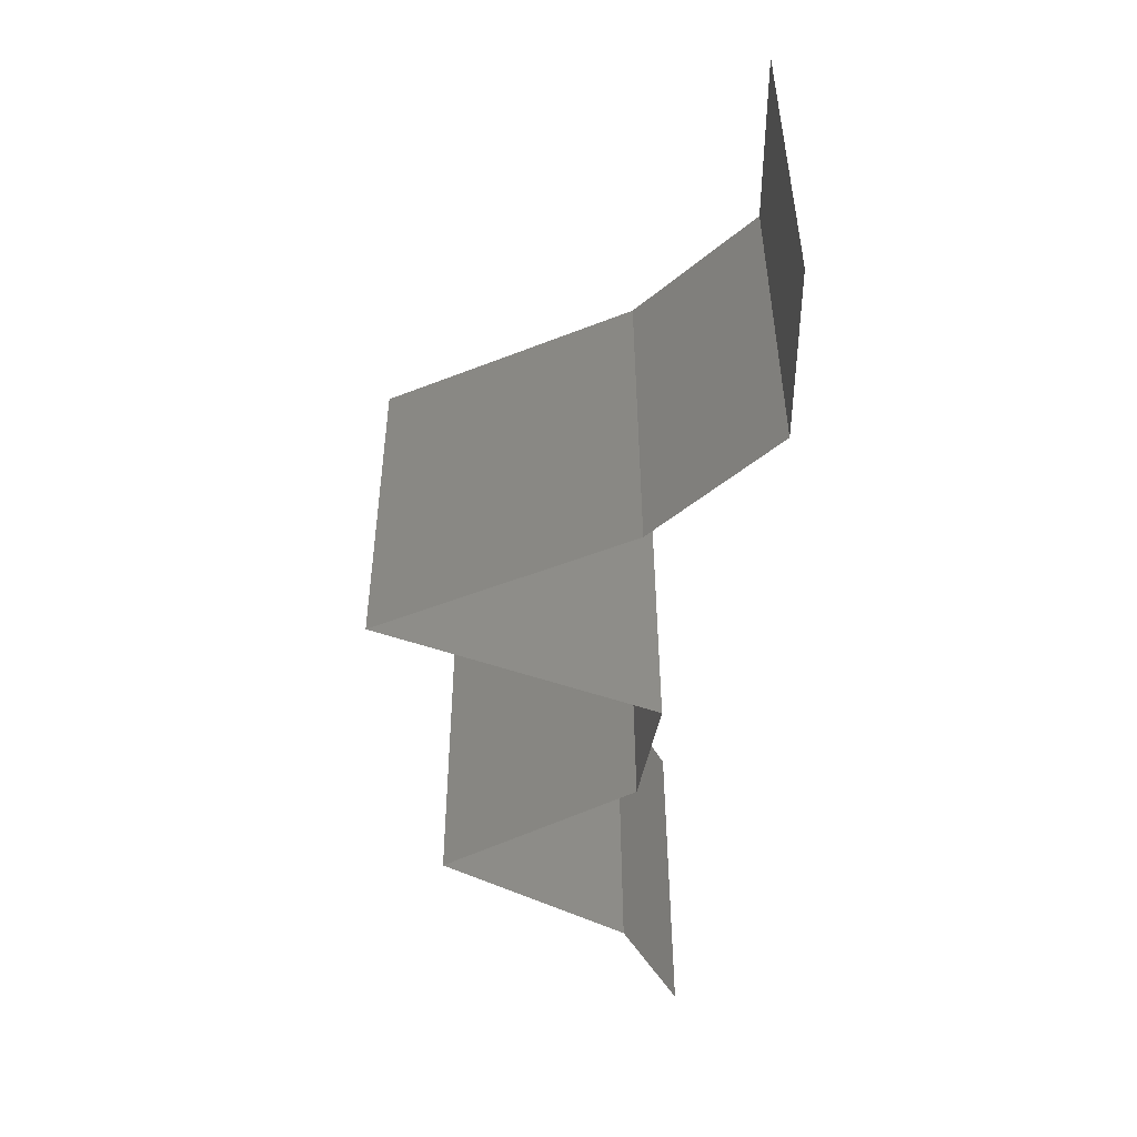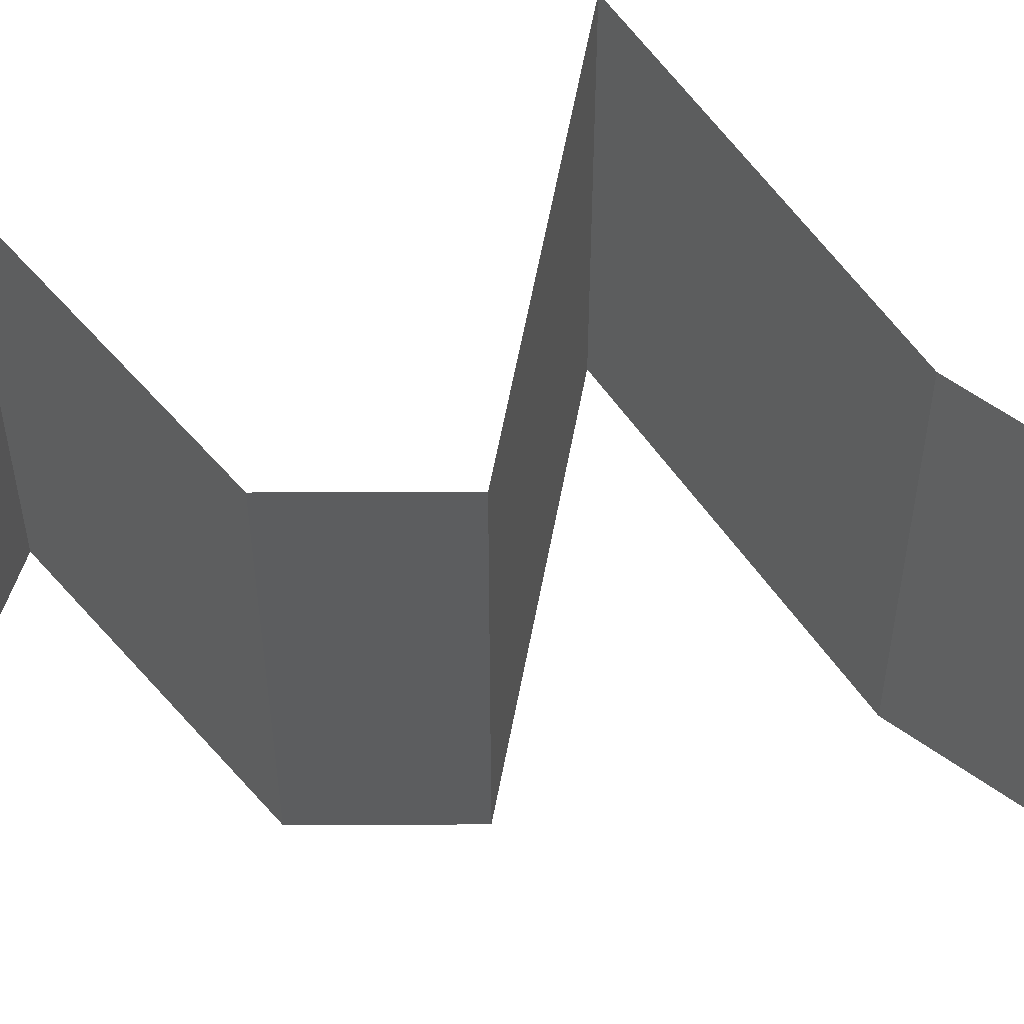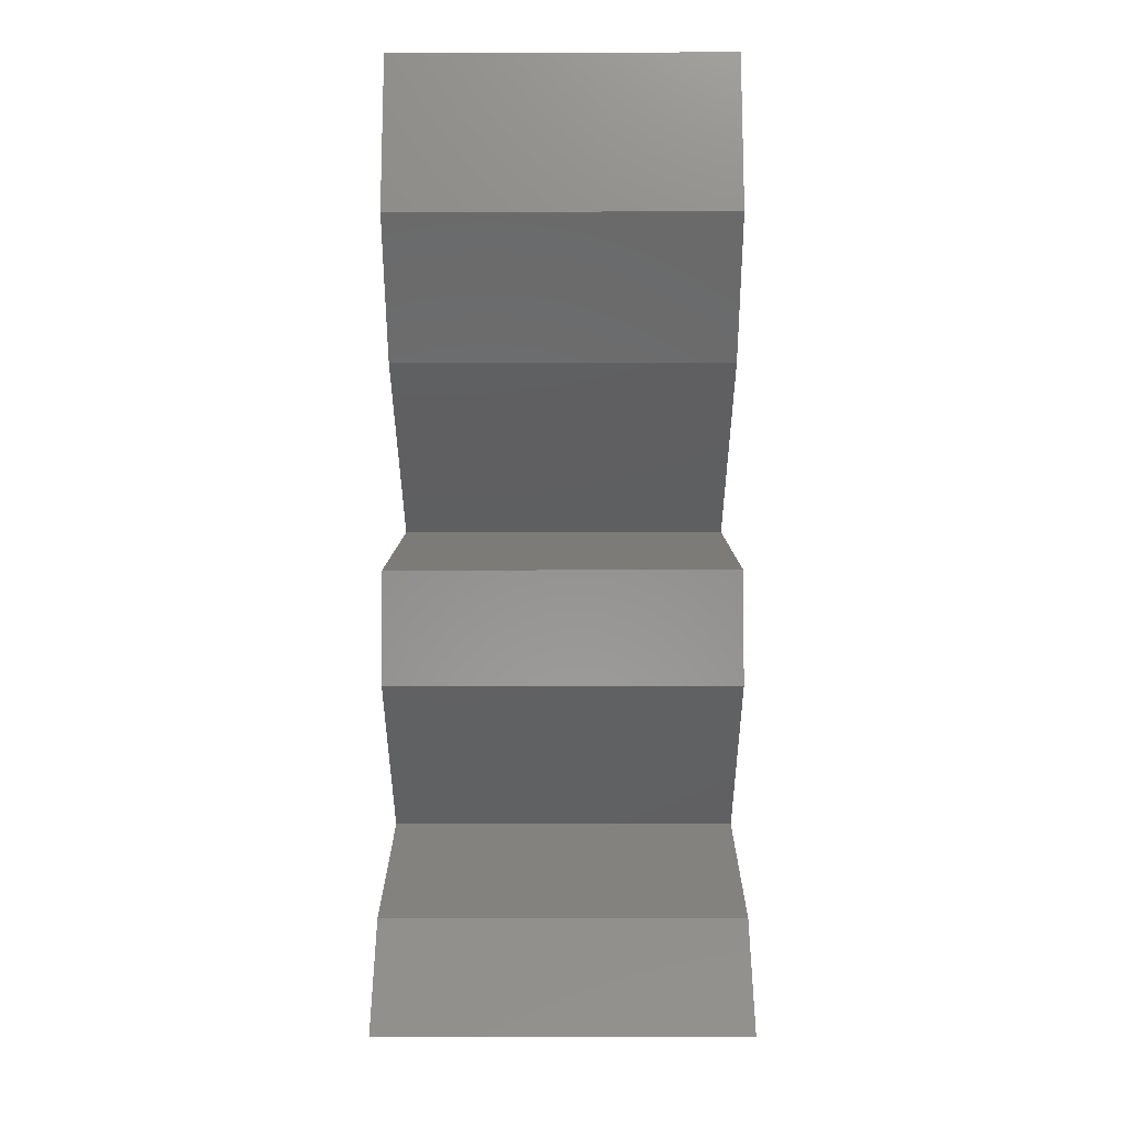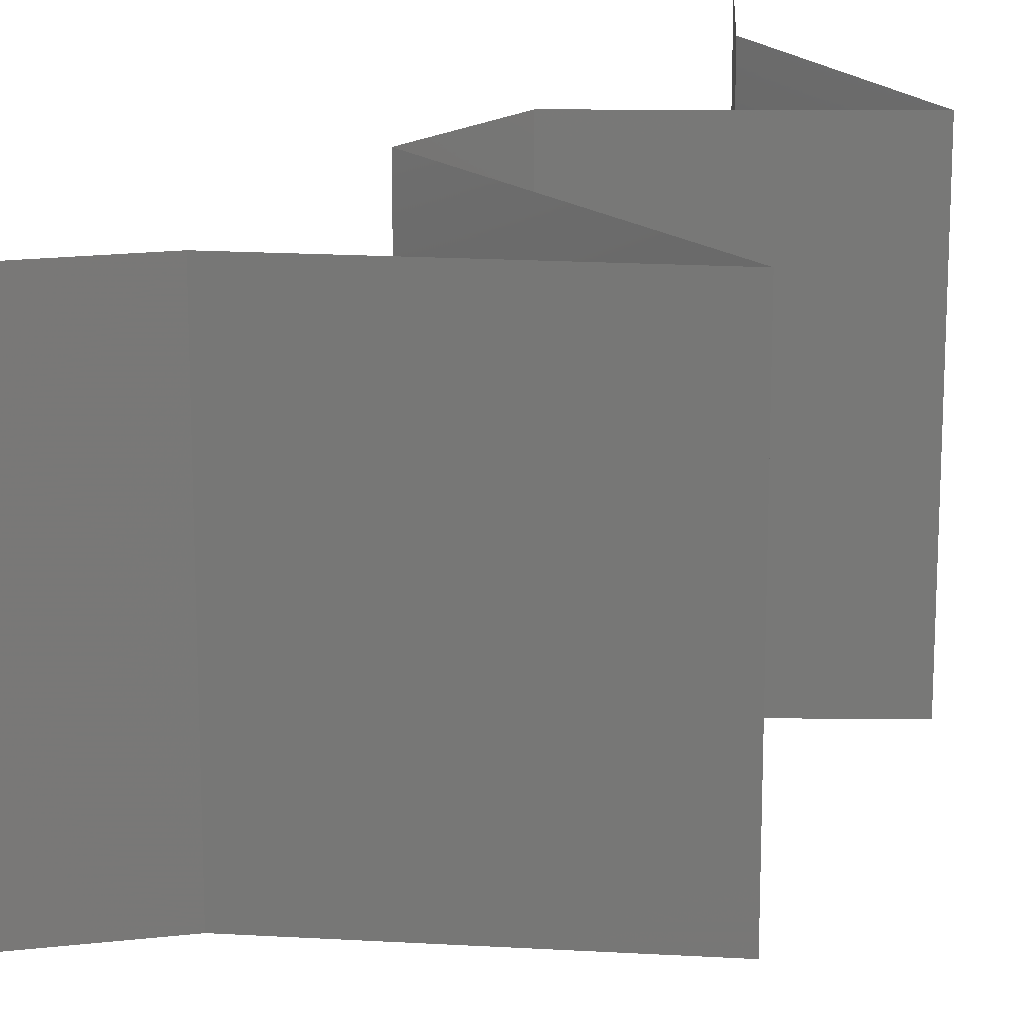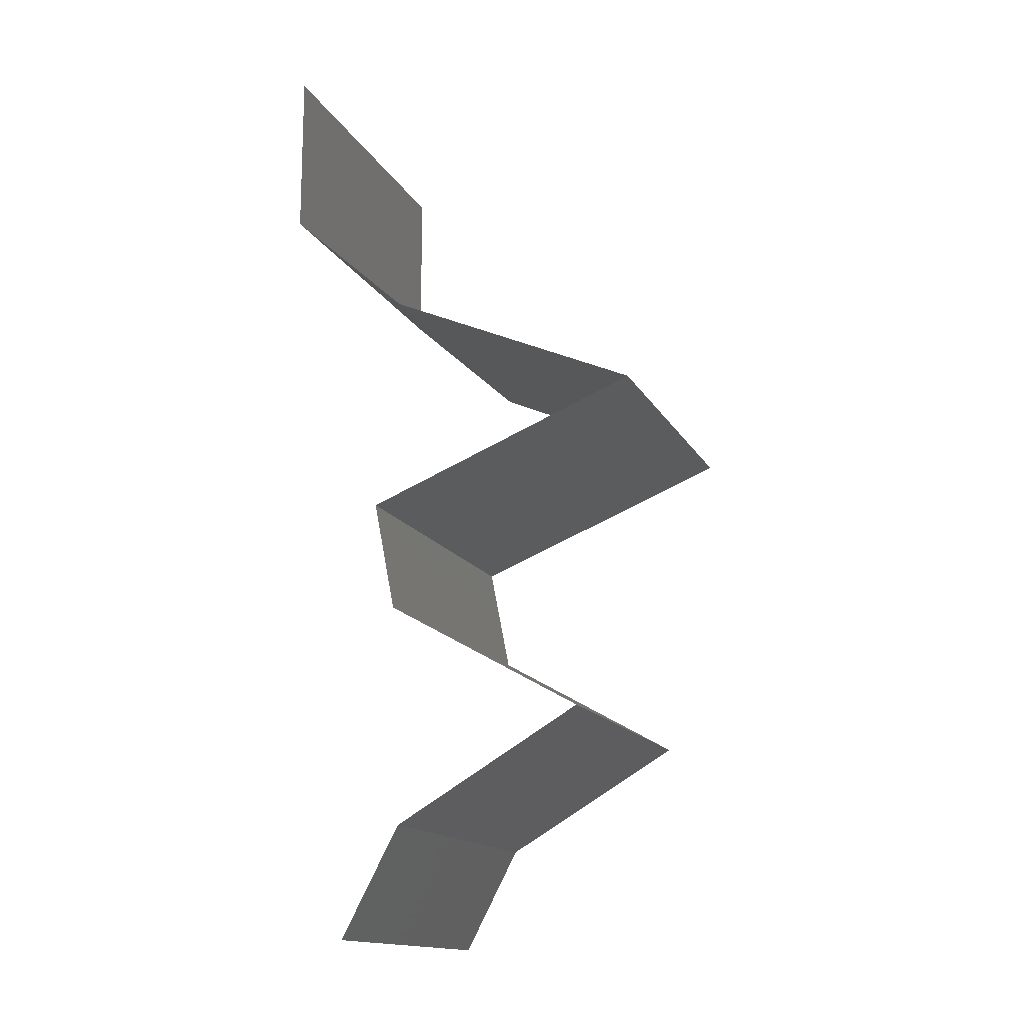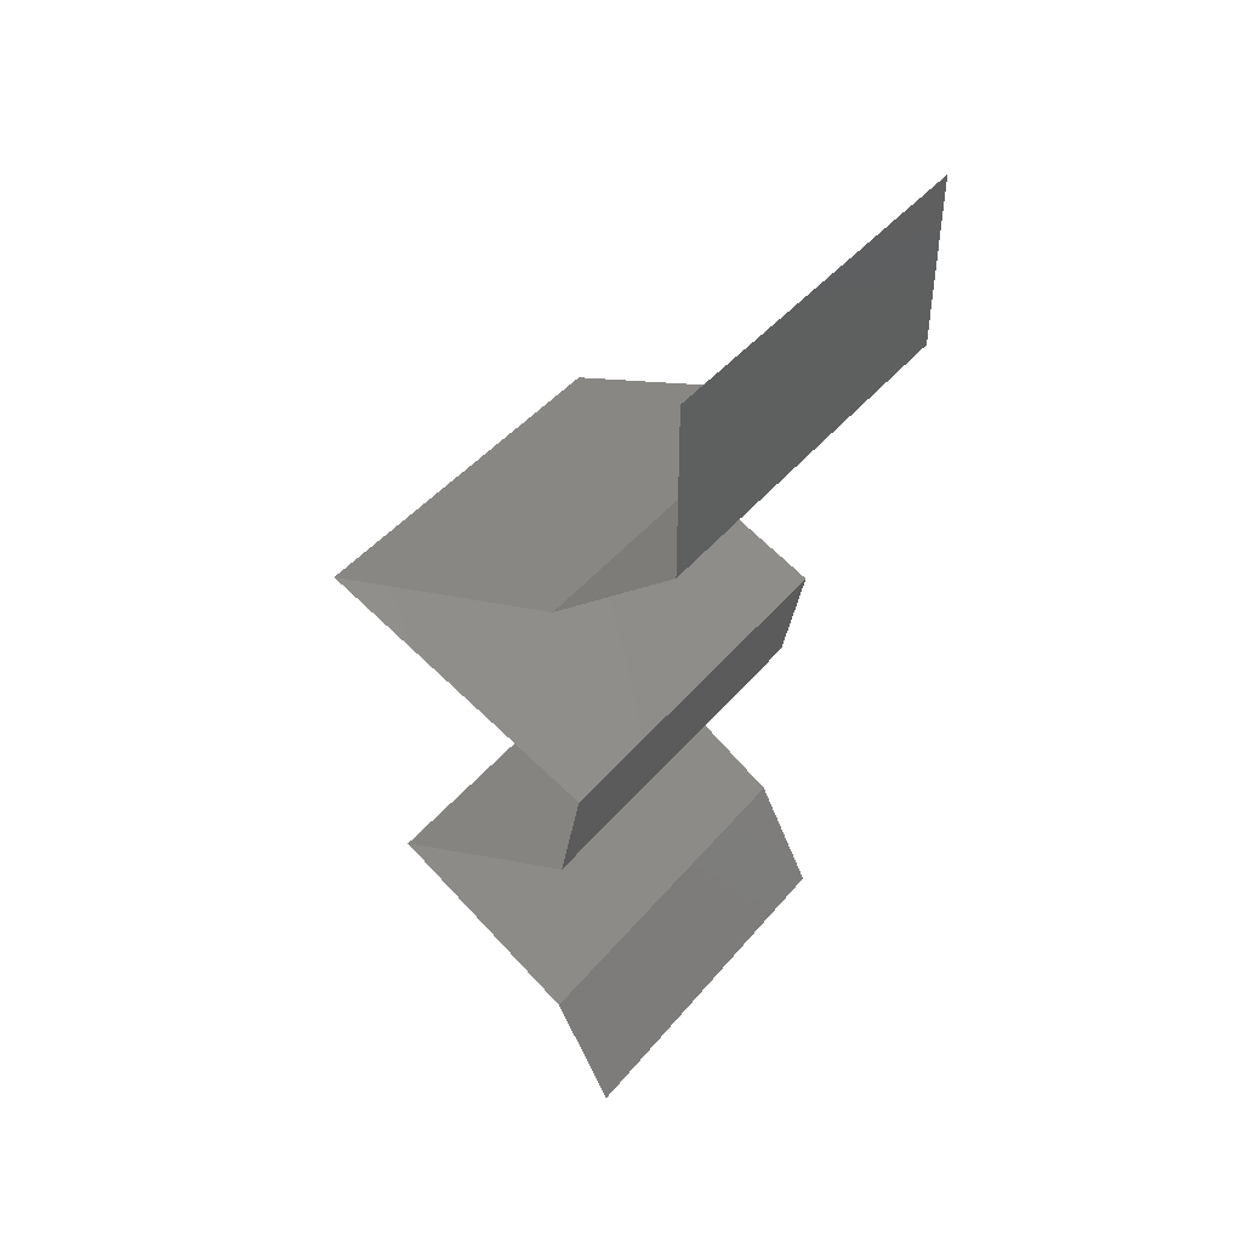
<metadata>
{"format":"stl","ext":"stl","renderer":"f3d","projection":"perspective","resolution":1024,"background":"white","views":[{"elev":41.5,"azim":-0.2,"up":"+Y"},{"elev":59.5,"azim":78.7,"up":"+Z"},{"elev":-13.9,"azim":90.2,"up":"+Y"},{"elev":18.9,"azim":-150.0,"up":"+Z"},{"elev":-15.0,"azim":-160.4,"up":"+Y"},{"elev":45.5,"azim":37.5,"up":"+Y"}]}
</metadata>
<code>
# stl→obj: 50 verts, 70 faces
v 0.04 0.06 0.02
v 0.04 0.0552 0.015
v 0.04 0.06 0.01
v 0.04 0.05039 0
v 0.04 0.0552 0.005
v 0.04 0.05039 0.01
v 0.04 0.06 0
v 0.04 0.05039 0.02
v 0.03655 0.04724 0.015
v 0.03309 0.04409 0
v 0.03655 0.04724 0.005
v 0.03309 0.04409 0.01
v 0.03309 0.04409 0.02
v 0.02591 0.04094 0.02
v 0.02581 0.0409 0.01202
v 0.01874 0.03779 0.02
v 0.01874 0.03779 0.01
v 0.01874 0.03779 0
v 0.02349 0.03988 0.00561
v 0.02828 0.04198 0.005526
v 0.02591 0.04094 0
v 0.0258 0.03496 0.007858
v 0.02657 0.03464 0
v 0.03441 0.03149 0.01
v 0.02883 0.03374 0.01399
v 0.03441 0.03149 0.02
v 0.03441 0.03149 0
v 0.0303 0.03315 0.004465
v 0.02372 0.03579 0.01432
v 0.02657 0.03464 0.02
v 0.03379 0.02835 0.015
v 0.03317 0.0252 0.01
v 0.03379 0.02835 0.005
v 0.03317 0.0252 0
v 0.03317 0.0252 0.02
v 0.02759 0.02205 0
v 0.02201 0.0189 0.01
v 0.02759 0.02205 0.02
v 0.02201 0.0189 0
v 0.02201 0.0189 0.02
v 0.02734 0.01575 0.02
v 0.03266 0.0126 0.01
v 0.02734 0.01575 0
v 0.03266 0.0126 0
v 0.03266 0.0126 0.02
v 0.03598 0.006299 0.02
v 0.03432 0.009448 0.015
v 0.03598 0.006299 0.01
v 0.03432 0.009448 0.005
v 0.03598 0.006299 0
f 1 2 3
f 4 5 6
f 3 5 7
f 6 2 8
f 7 5 4
f 3 2 6
f 8 2 1
f 6 5 3
f 8 9 6
f 10 11 12
f 12 9 13
f 6 11 4
f 6 9 12
f 4 11 10
f 12 11 6
f 13 9 8
f 14 15 13
f 16 15 14
f 13 15 12
f 17 15 16
f 18 19 17
f 12 20 10
f 10 20 21
f 21 19 18
f 19 15 17
f 19 20 15
f 15 20 12
f 21 20 19
f 18 22 23
f 17 22 18
f 24 25 26
f 27 28 24
f 16 29 17
f 26 25 30
f 24 28 22
f 22 25 24
f 23 28 27
f 30 29 16
f 29 22 17
f 22 28 23
f 29 25 22
f 30 25 29
f 24 31 32
f 32 33 24
f 27 33 34
f 35 31 26
f 24 33 27
f 26 31 24
f 34 33 32
f 32 31 35
f 36 32 37
f 37 32 38
f 36 34 32
f 32 35 38
f 37 39 36
f 38 40 37
f 41 42 37
f 37 42 43
f 43 39 37
f 37 40 41
f 43 42 44
f 45 42 41
f 46 47 45
f 48 49 42
f 44 49 50
f 42 47 48
f 42 49 44
f 45 47 42
f 50 49 48
f 48 47 46

</code>
